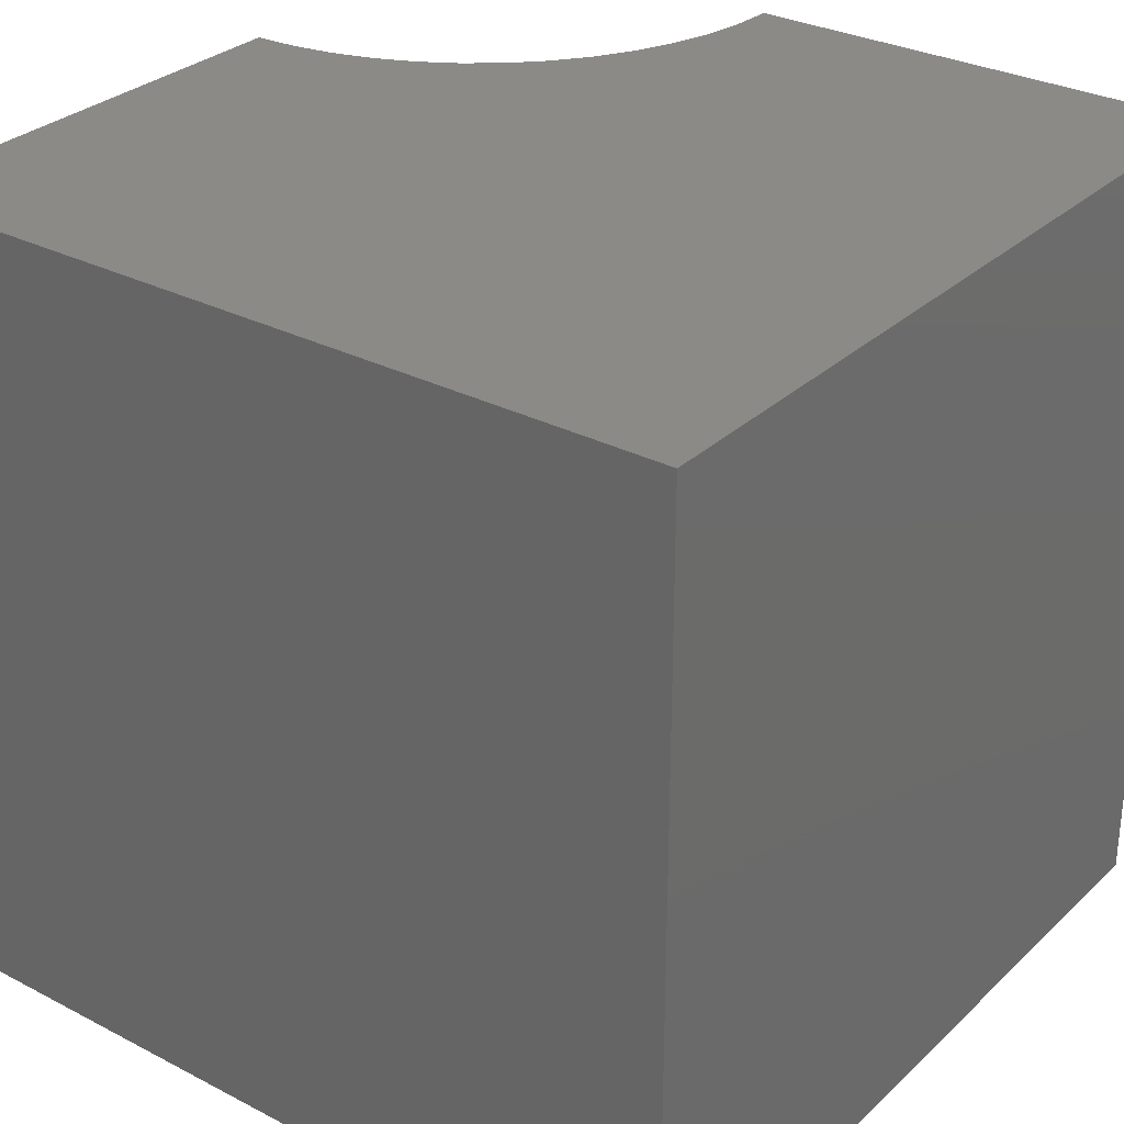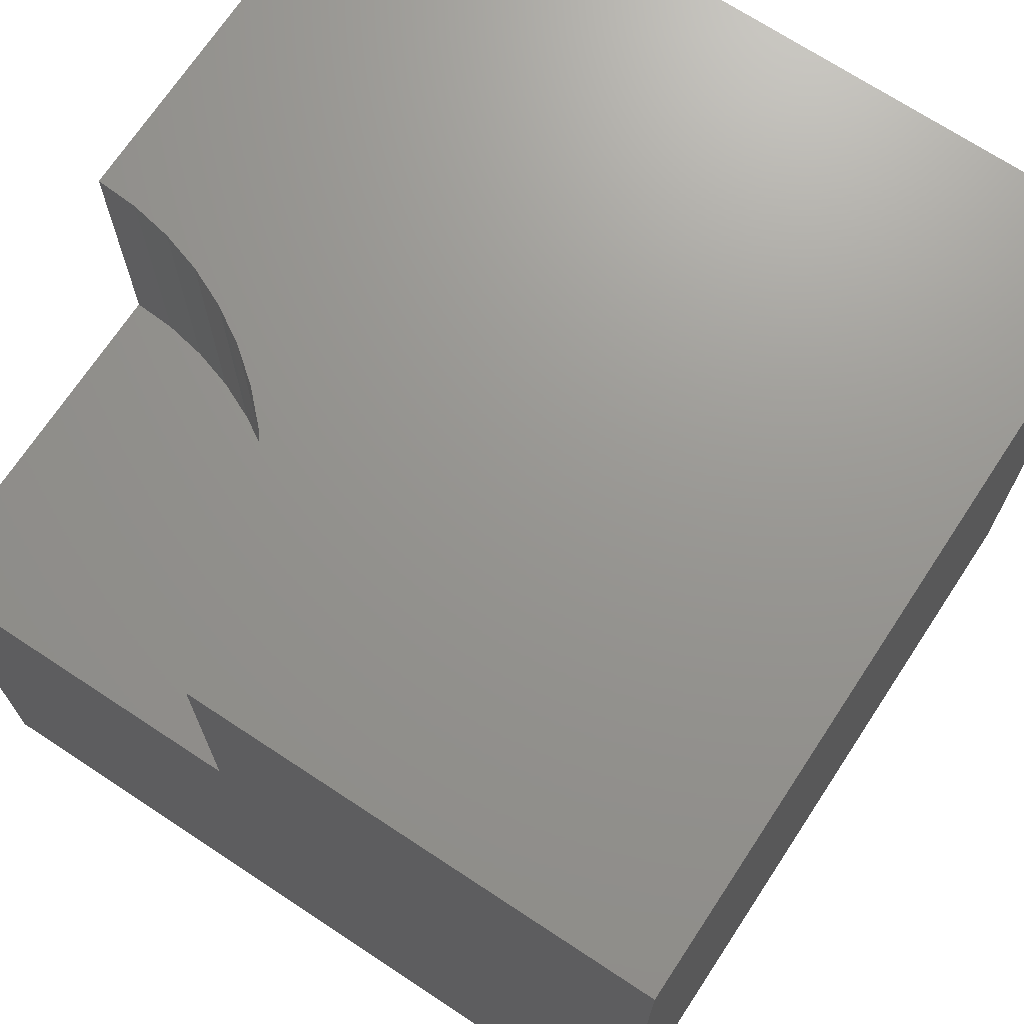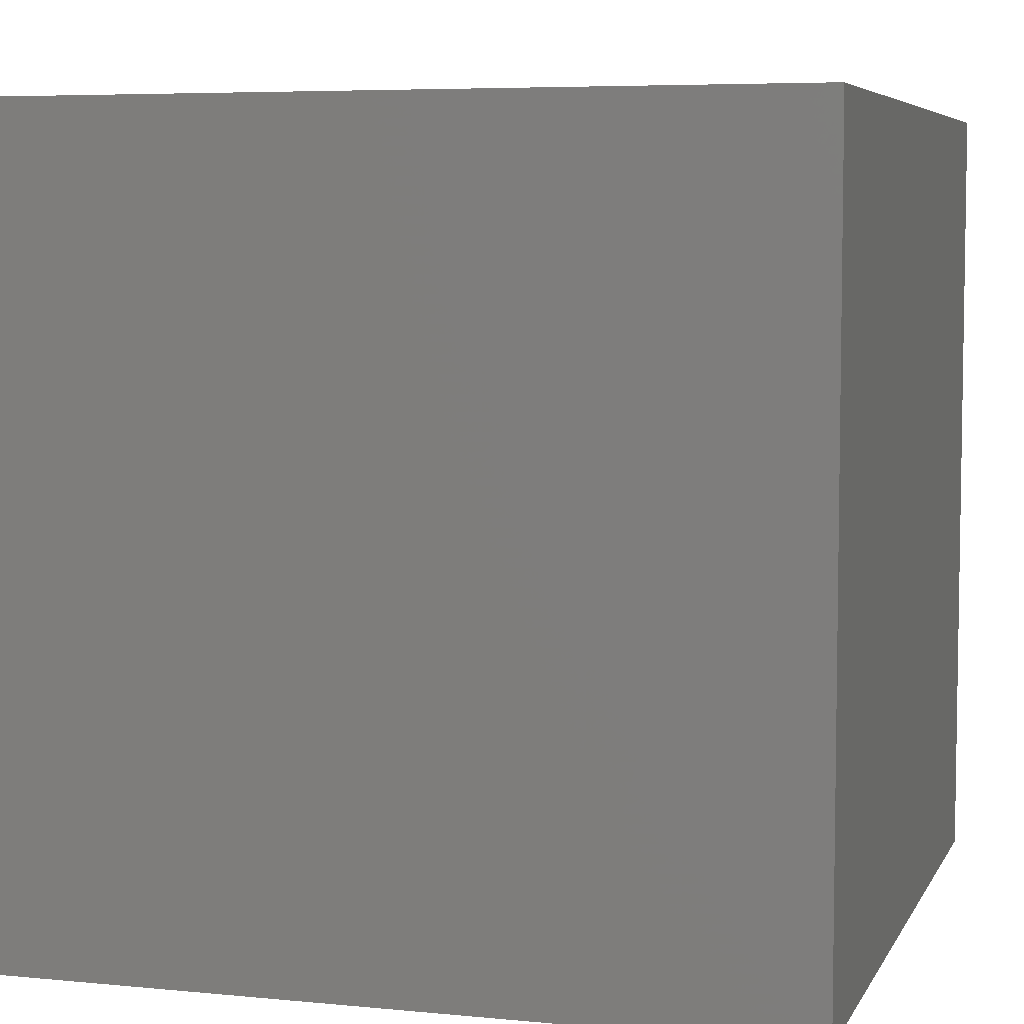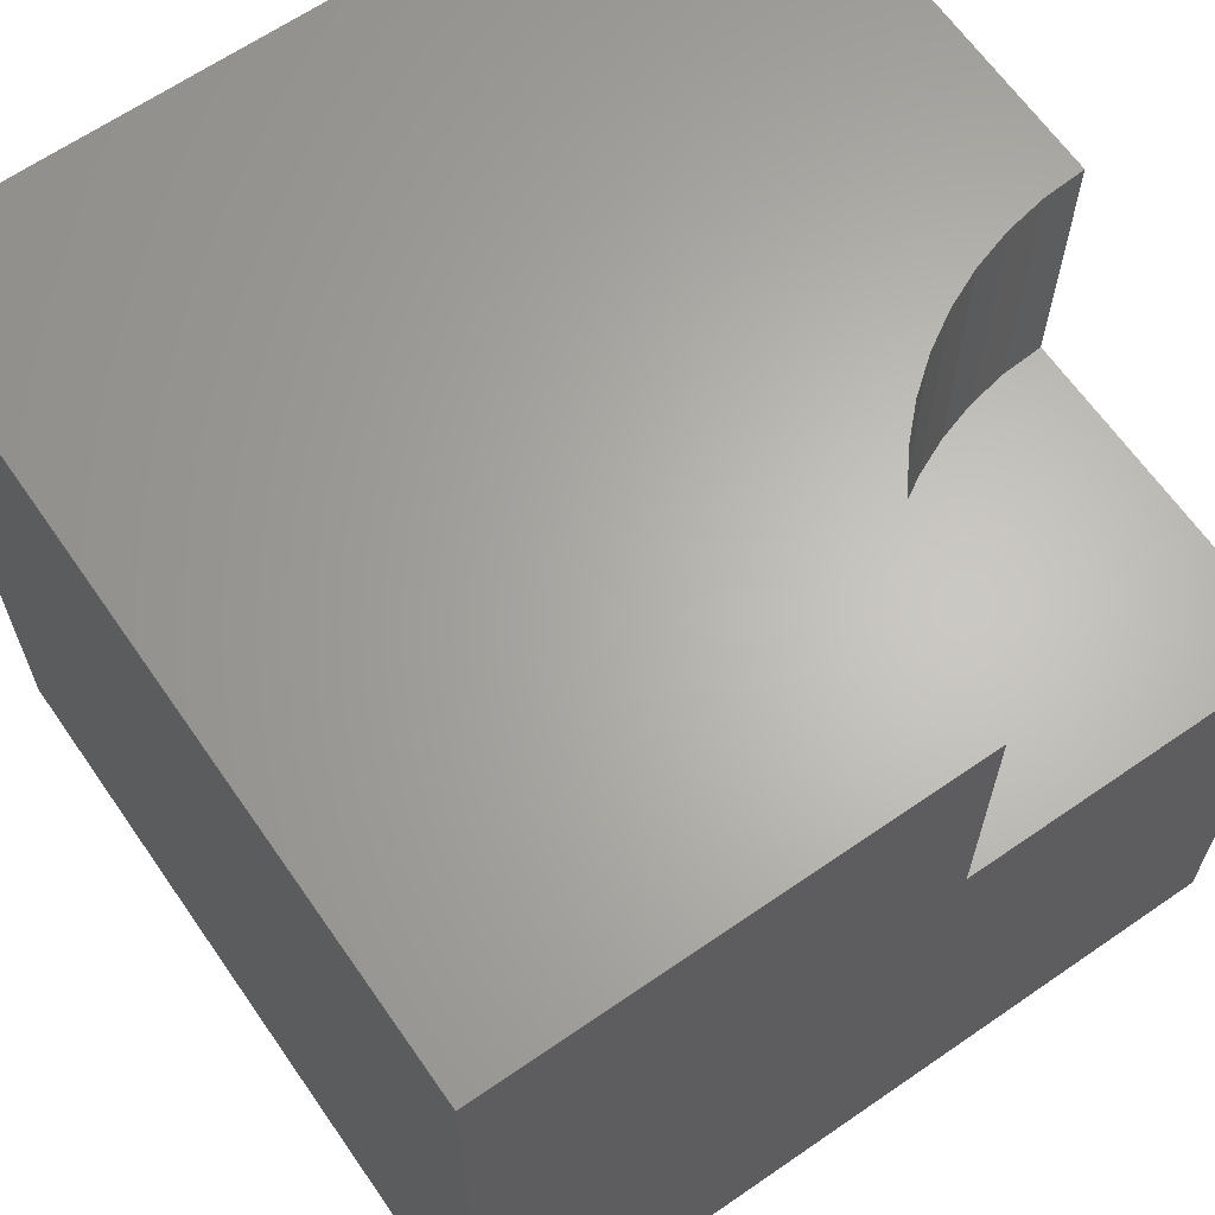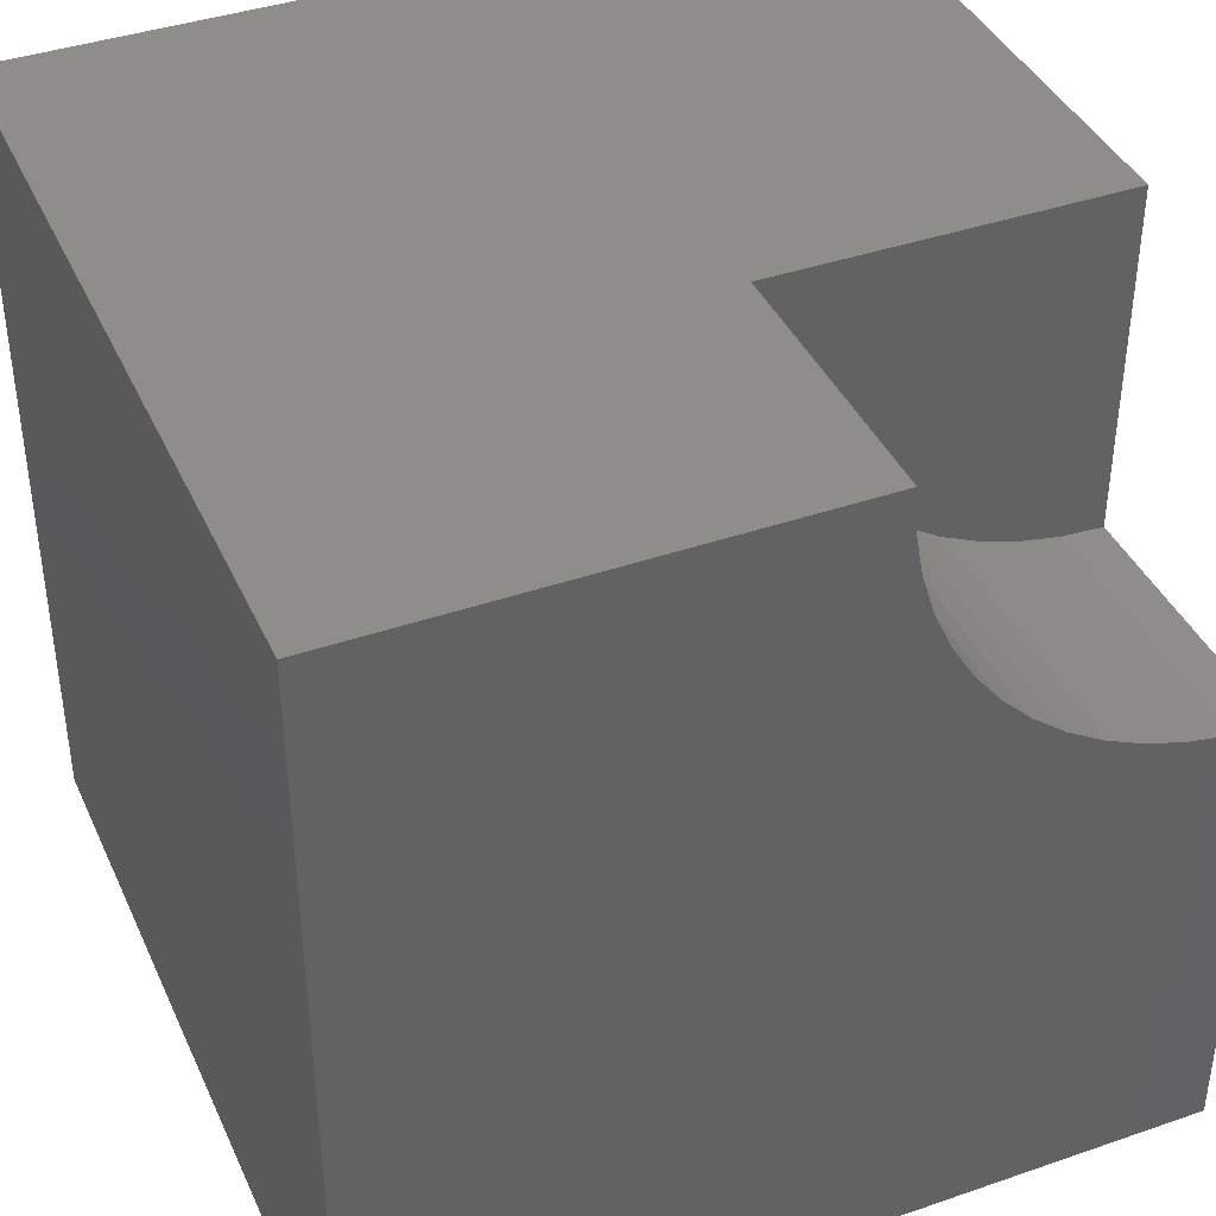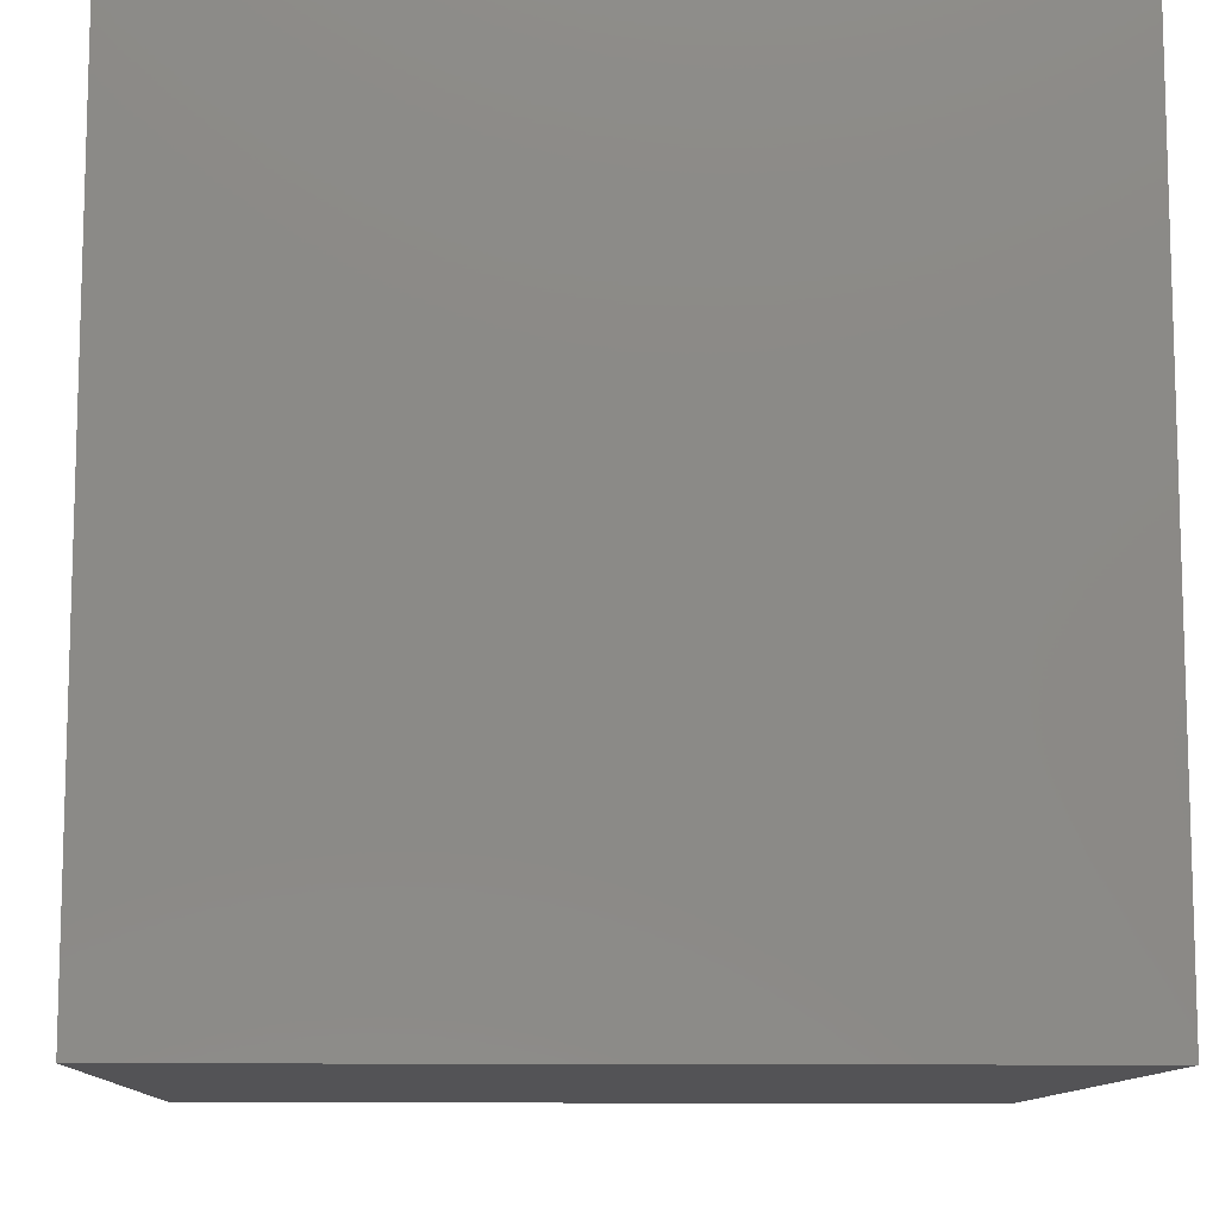
<metadata>
{"format":"stl","ext":"stl","renderer":"f3d","projection":"perspective","resolution":1024,"background":"white","views":[{"elev":30.2,"azim":-53.0,"up":"+Z"},{"elev":70.5,"azim":-146.6,"up":"+Z"},{"elev":5.9,"azim":-73.3,"up":"+Z"},{"elev":64.7,"azim":55.2,"up":"+Z"},{"elev":40.2,"azim":-23.0,"up":"+Y"},{"elev":-10.8,"azim":-92.2,"up":"+Y"}]}
</metadata>
<code>
# stl→obj: 36 verts, 68 faces
v 0 10 10
v 0 10 0
v 0 0 10
v 0 0 0
v 5.78 9.488 10
v 5.749 10 10
v 10 5.749 10
v 9.488 5.78 10
v 10 0 10
v 8.983 5.873 10
v 8.493 6.025 10
v 8.025 6.236 10
v 7.585 6.502 10
v 7.181 6.818 10
v 6.818 7.181 10
v 6.502 7.585 10
v 6.236 8.025 10
v 6.025 8.493 10
v 5.873 8.983 10
v 10 5.749 6.64
v 10 0 0
v 10 10 6.64
v 10 10 0
v 5.749 10 6.64
v 5.78 9.488 6.64
v 5.873 8.983 6.64
v 6.025 8.493 6.64
v 6.236 8.025 6.64
v 6.502 7.585 6.64
v 6.818 7.181 6.64
v 7.181 6.818 6.64
v 7.585 6.502 6.64
v 8.025 6.236 6.64
v 8.493 6.025 6.64
v 8.983 5.873 6.64
v 9.488 5.78 6.64
f 1 2 3
f 3 2 4
f 5 6 1
f 7 8 9
f 9 8 10
f 9 10 3
f 10 11 3
f 3 11 12
f 3 12 13
f 13 14 3
f 3 14 15
f 3 15 16
f 16 17 3
f 3 17 18
f 3 18 1
f 1 18 19
f 1 19 5
f 7 9 20
f 20 9 21
f 20 21 22
f 22 21 23
f 2 23 4
f 4 23 21
f 22 23 24
f 24 23 2
f 24 2 6
f 6 2 1
f 21 9 4
f 4 9 3
f 24 6 5
f 24 5 25
f 25 5 19
f 25 19 26
f 26 19 18
f 26 18 27
f 27 18 17
f 27 17 28
f 28 17 16
f 28 16 29
f 29 16 15
f 29 15 30
f 30 15 14
f 30 14 31
f 31 14 13
f 31 13 32
f 32 13 12
f 32 12 33
f 33 12 11
f 33 11 34
f 34 11 10
f 34 10 35
f 35 10 8
f 35 8 36
f 36 8 7
f 36 7 20
f 26 22 25
f 25 22 24
f 26 27 22
f 22 27 28
f 22 28 29
f 29 30 22
f 22 30 31
f 22 31 32
f 20 22 36
f 36 22 35
f 32 33 22
f 22 33 34
f 22 34 35

</code>
